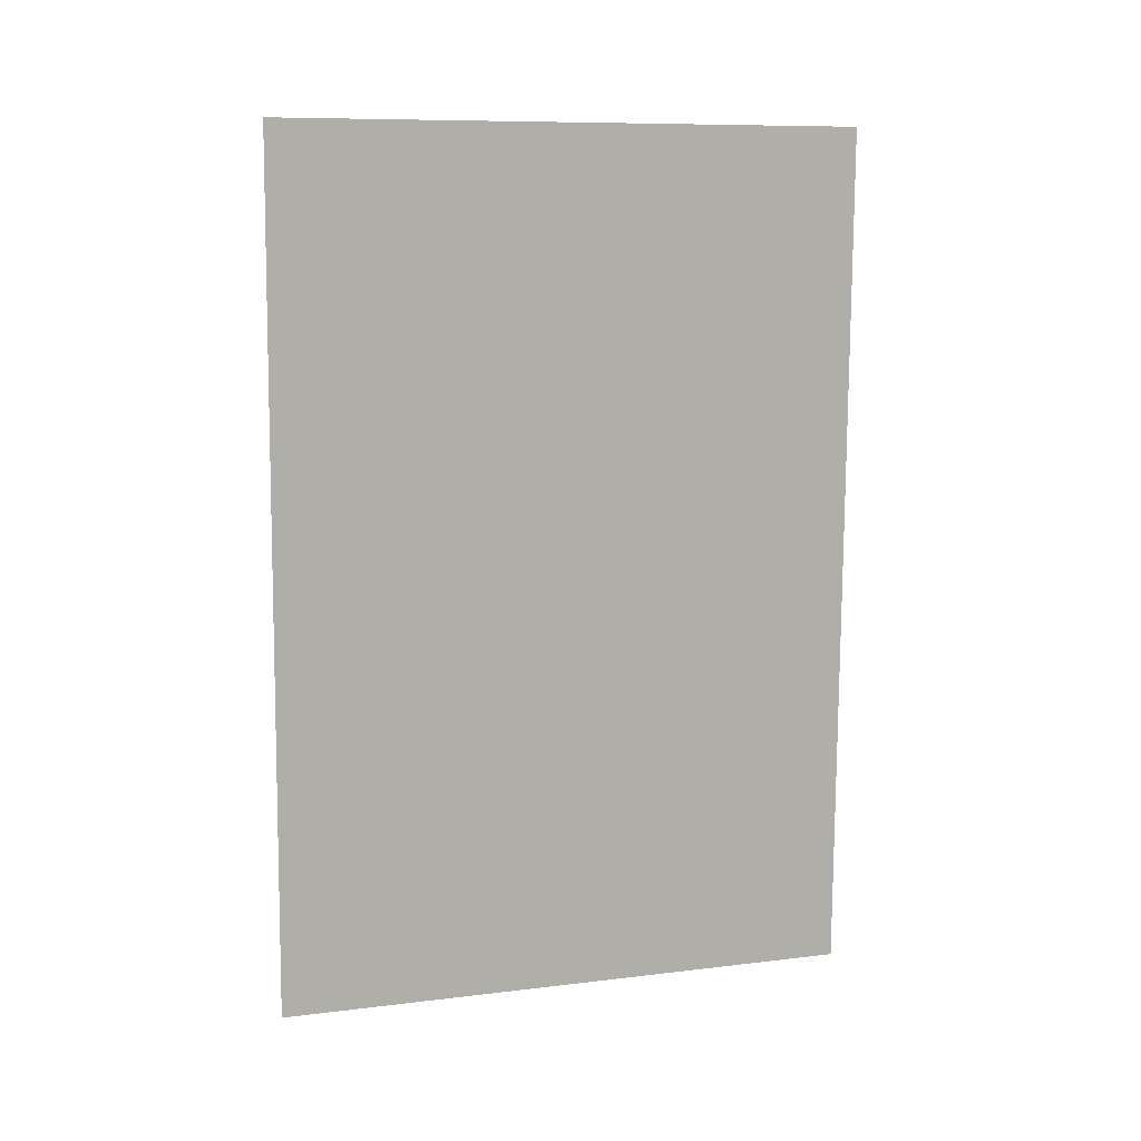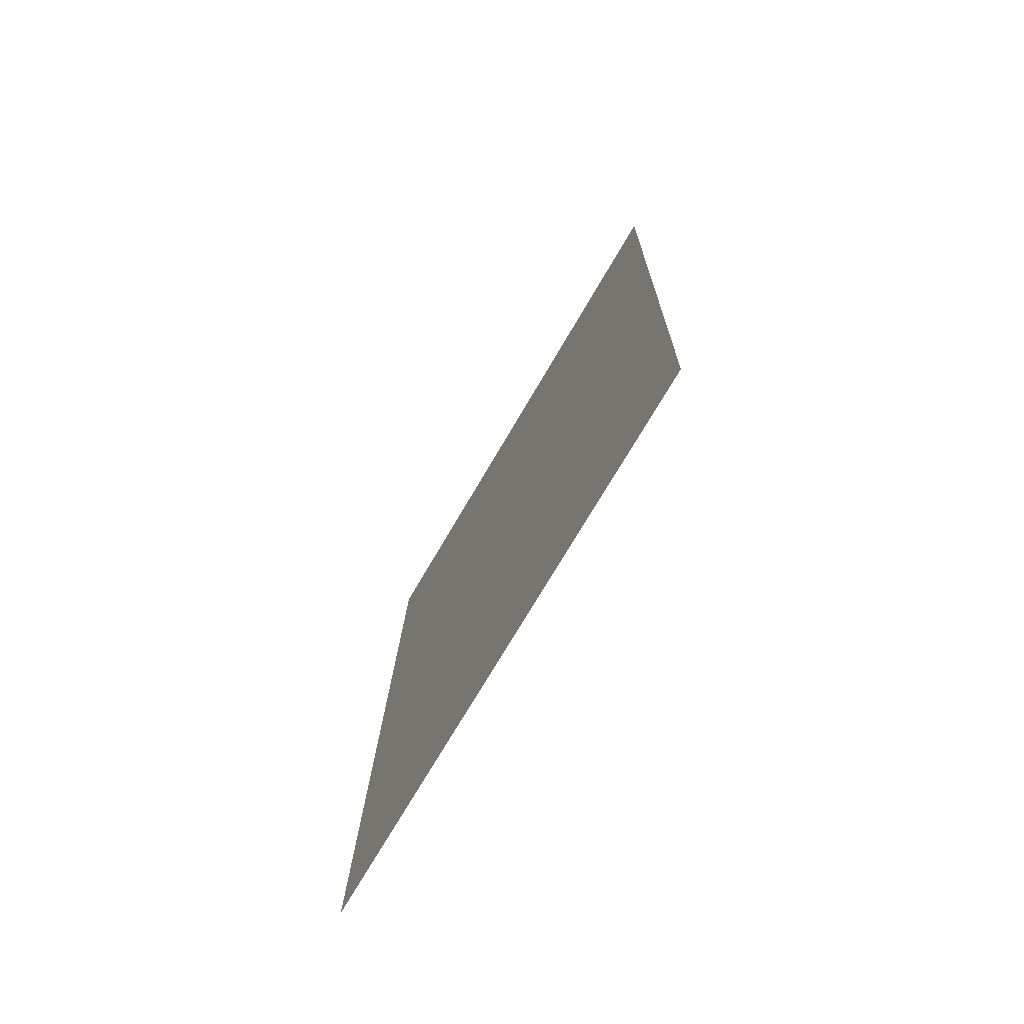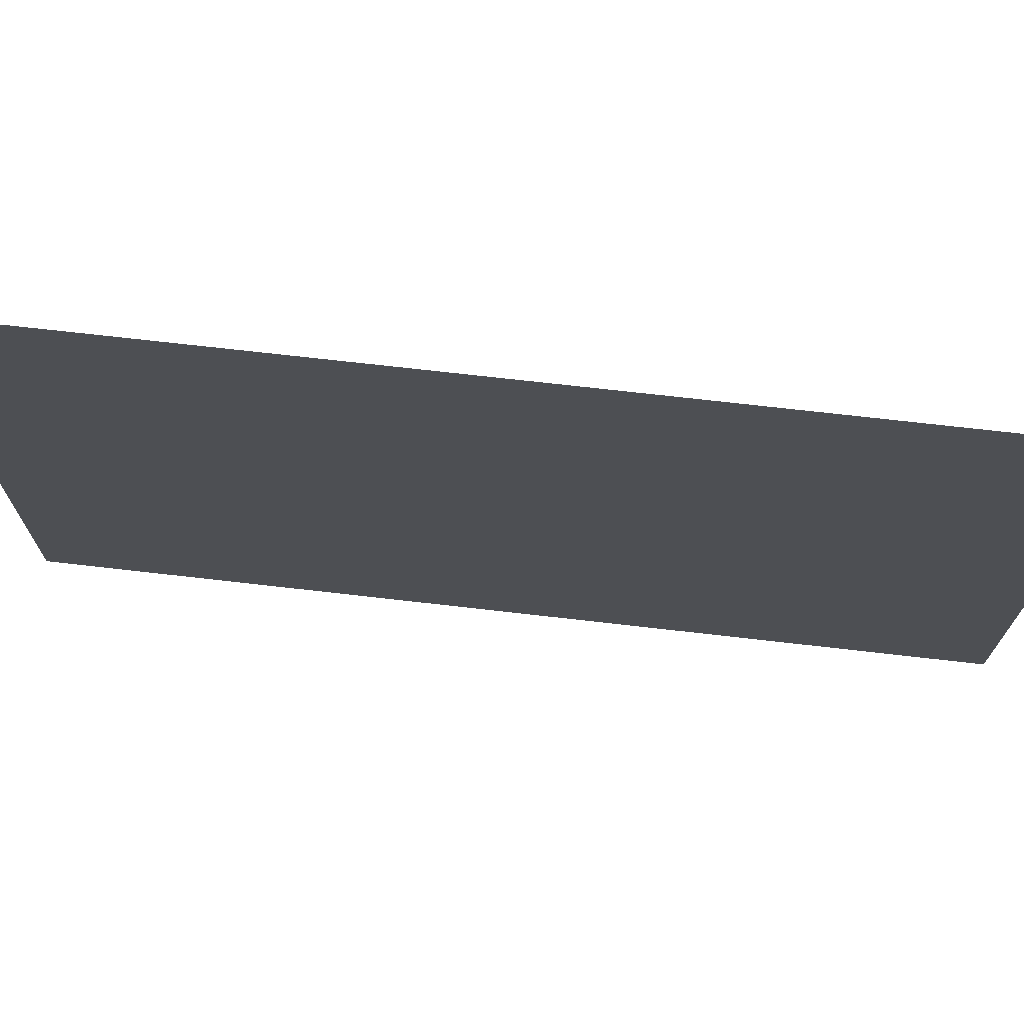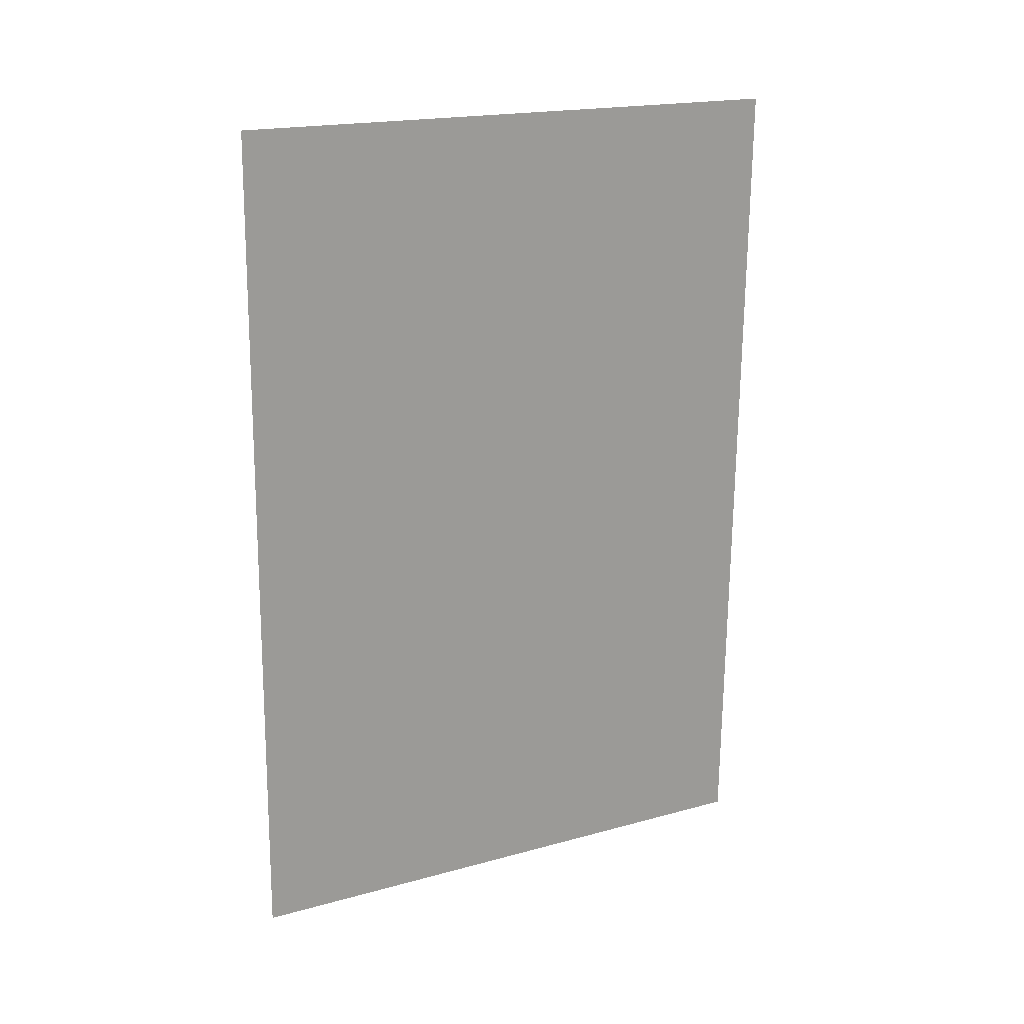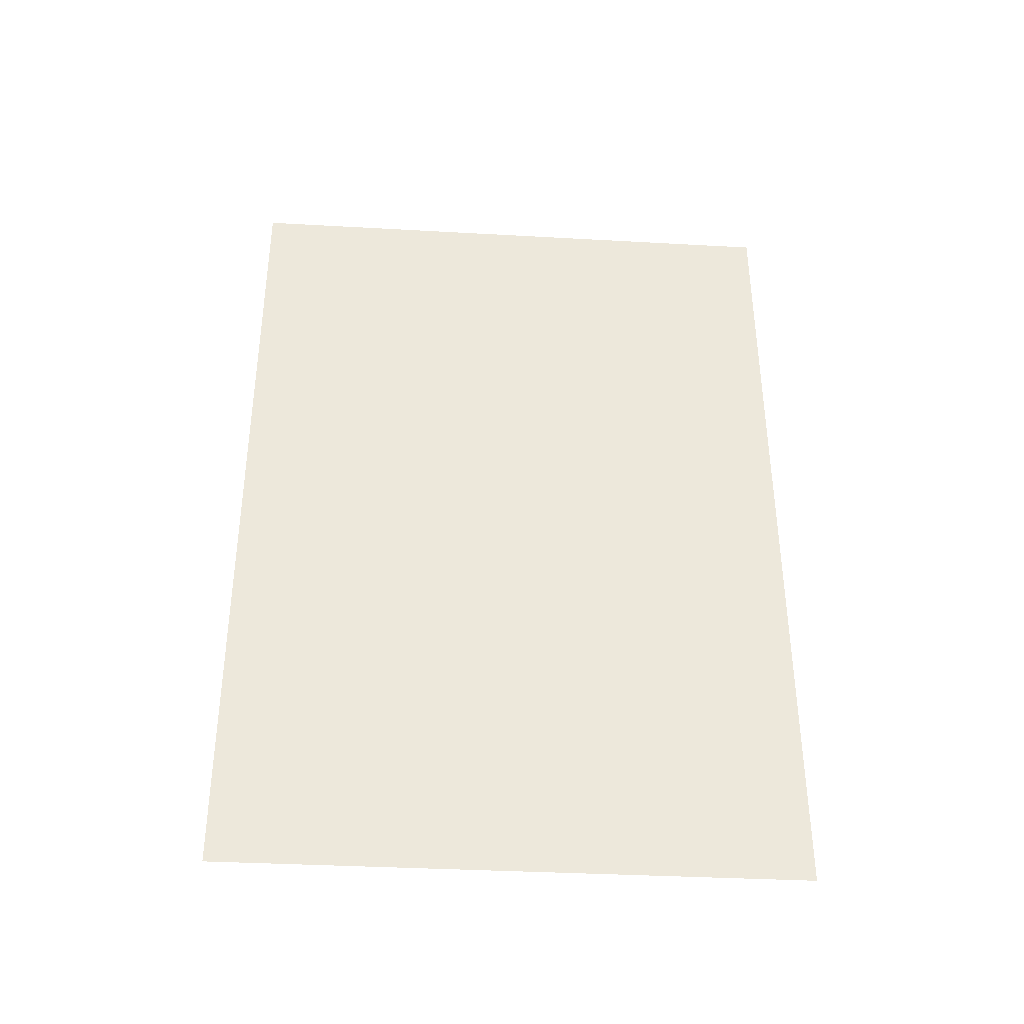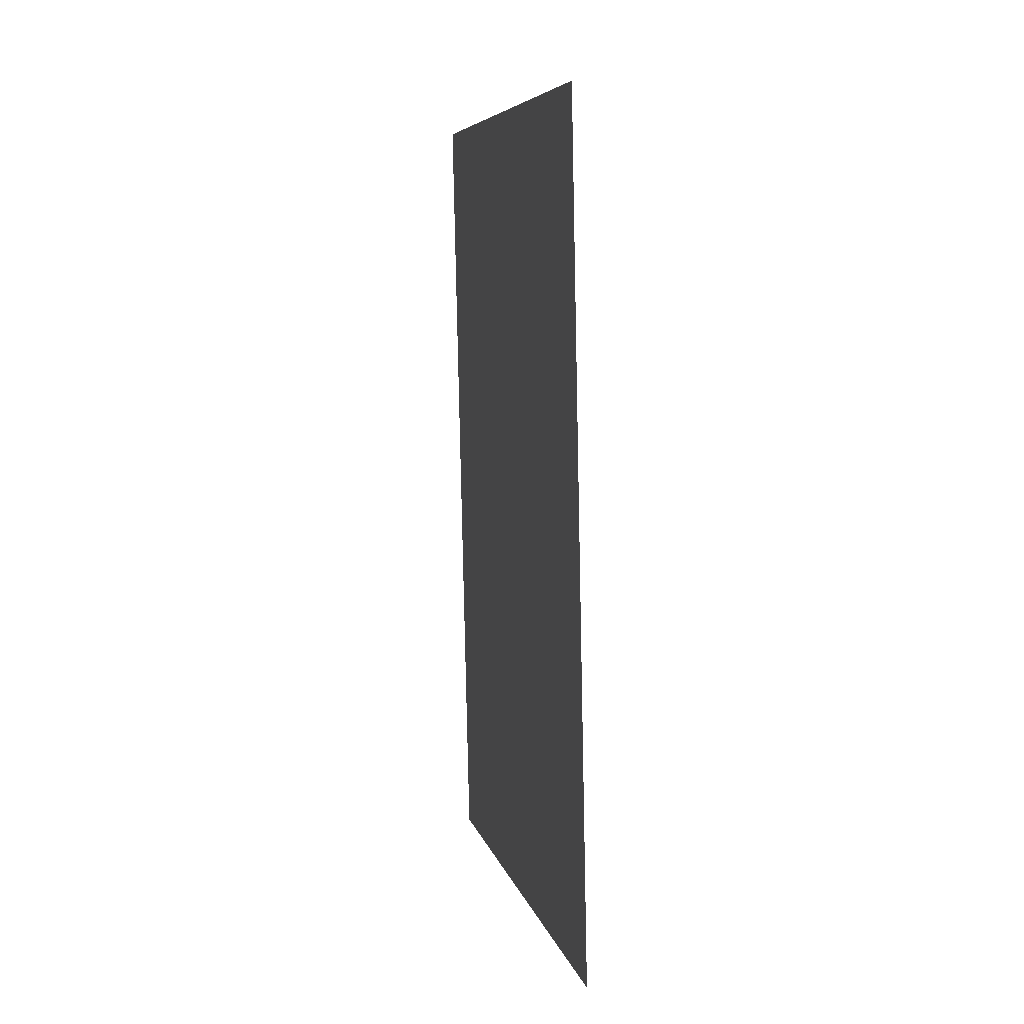
<metadata>
{"format":"obj","ext":"obj","renderer":"f3d","projection":"perspective","resolution":1024,"background":"white","views":[{"elev":9.5,"azim":72.3,"up":"+Y"},{"elev":-72.7,"azim":-30.3,"up":"+Y"},{"elev":71.8,"azim":95.3,"up":"+Z"},{"elev":18.9,"azim":62.4,"up":"+Y"},{"elev":-36.1,"azim":-94.2,"up":"+Y"},{"elev":6.8,"azim":167.5,"up":"+Y"}]}
</metadata>
<code>
o Picture
v -2.422 2.12 1.549
v -2.422 2.12 1.934
v -2.435 1.556 1.934
v -2.435 1.556 1.549
f 1 2 3
f 1 3 4

</code>
